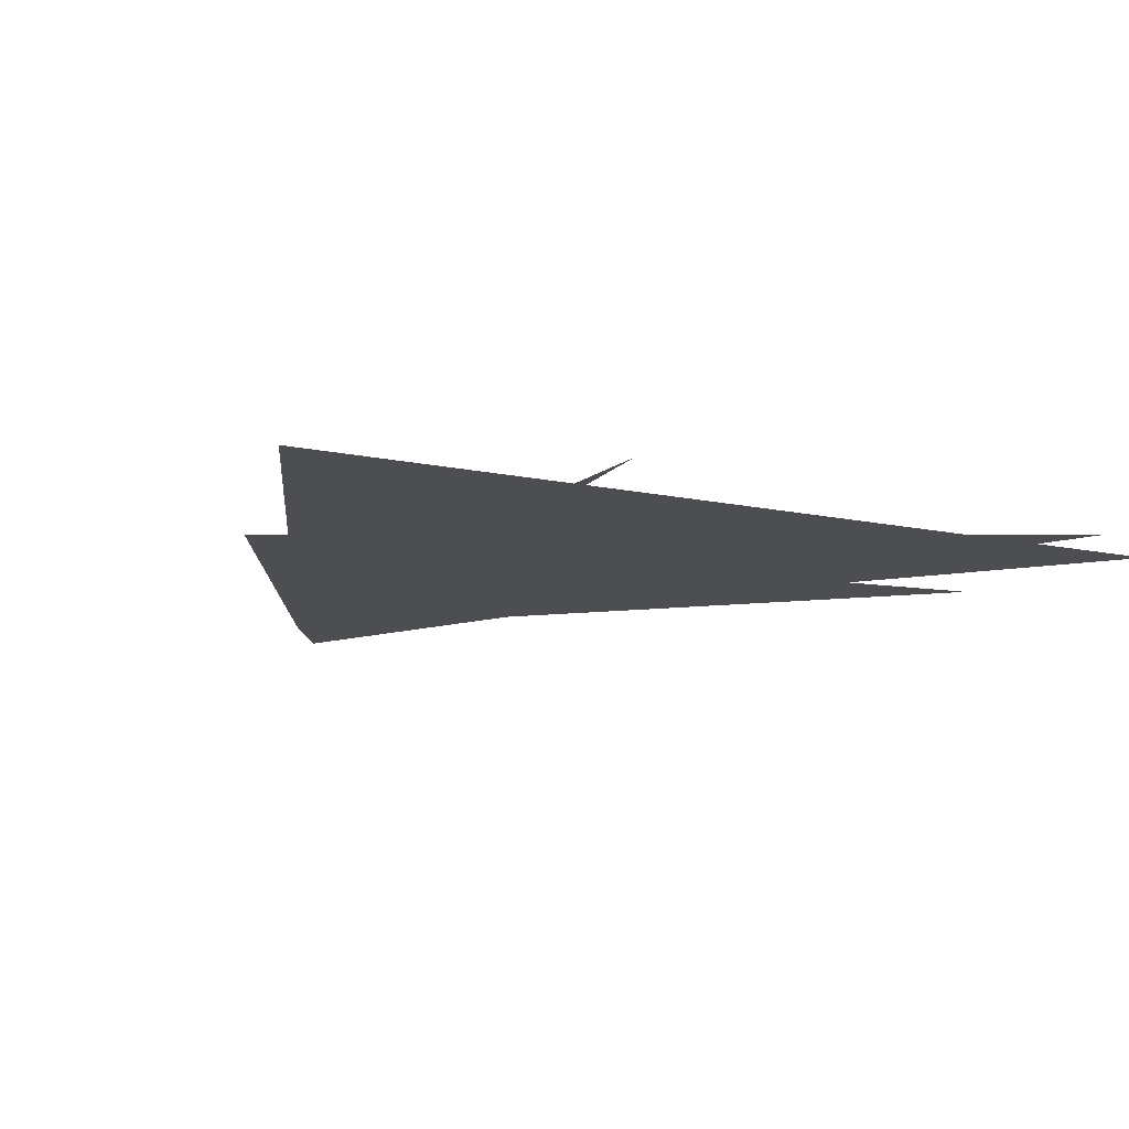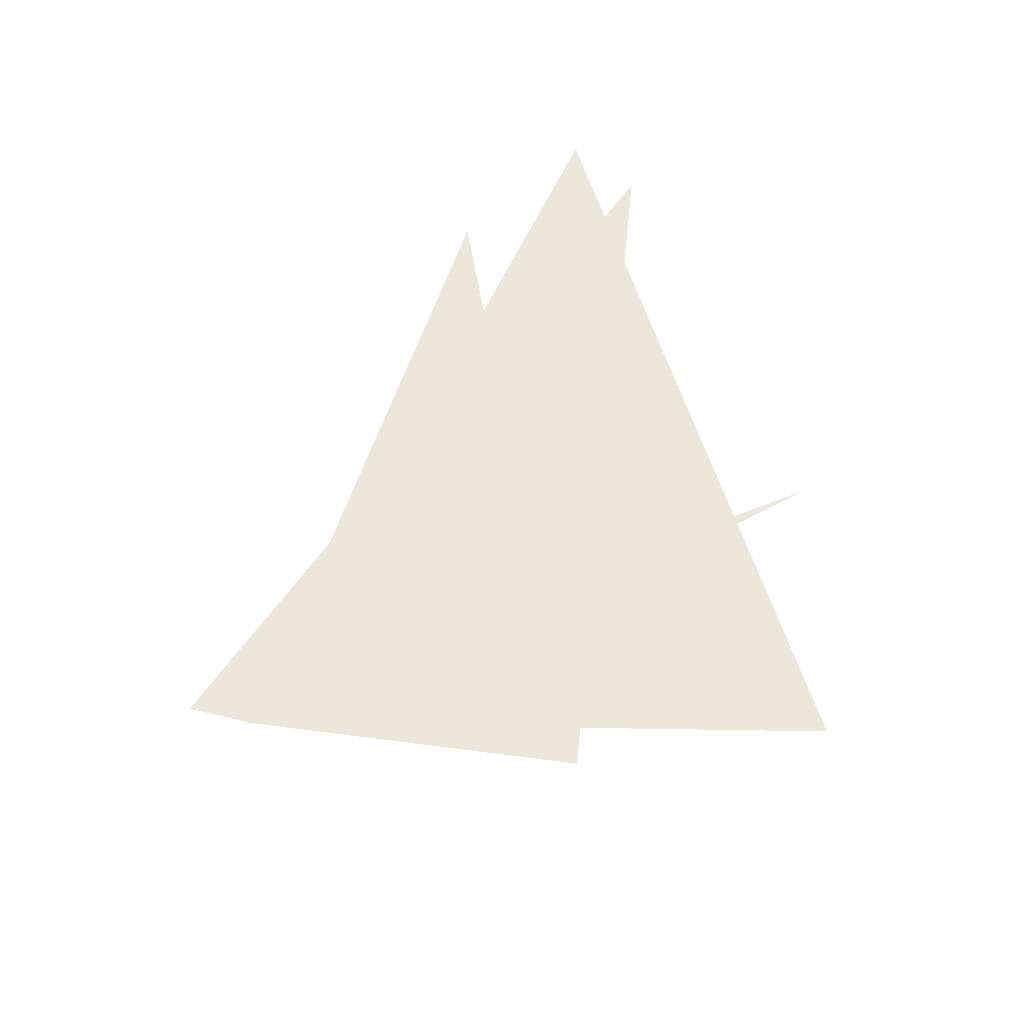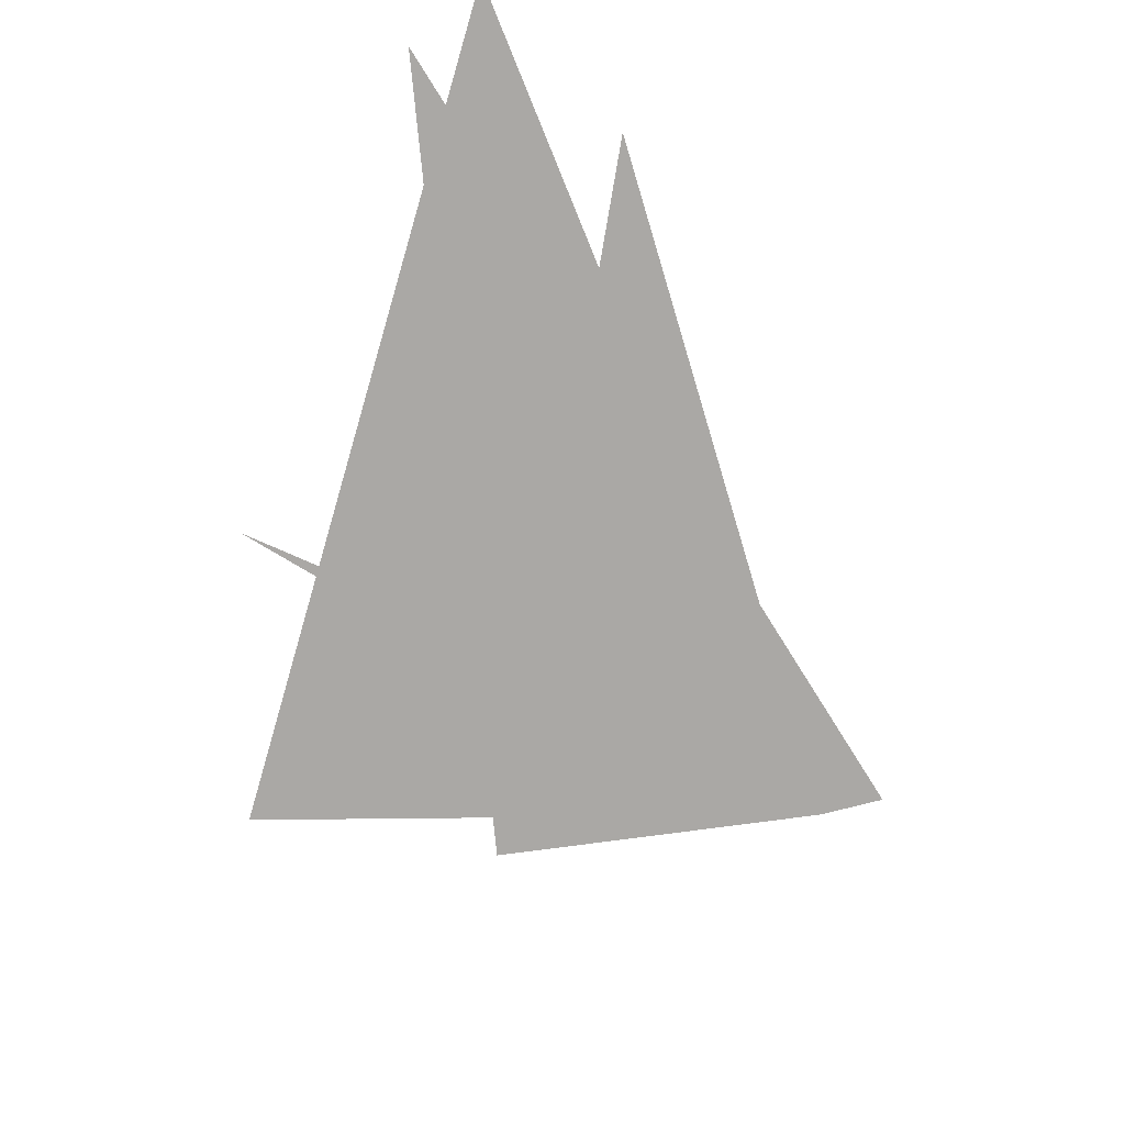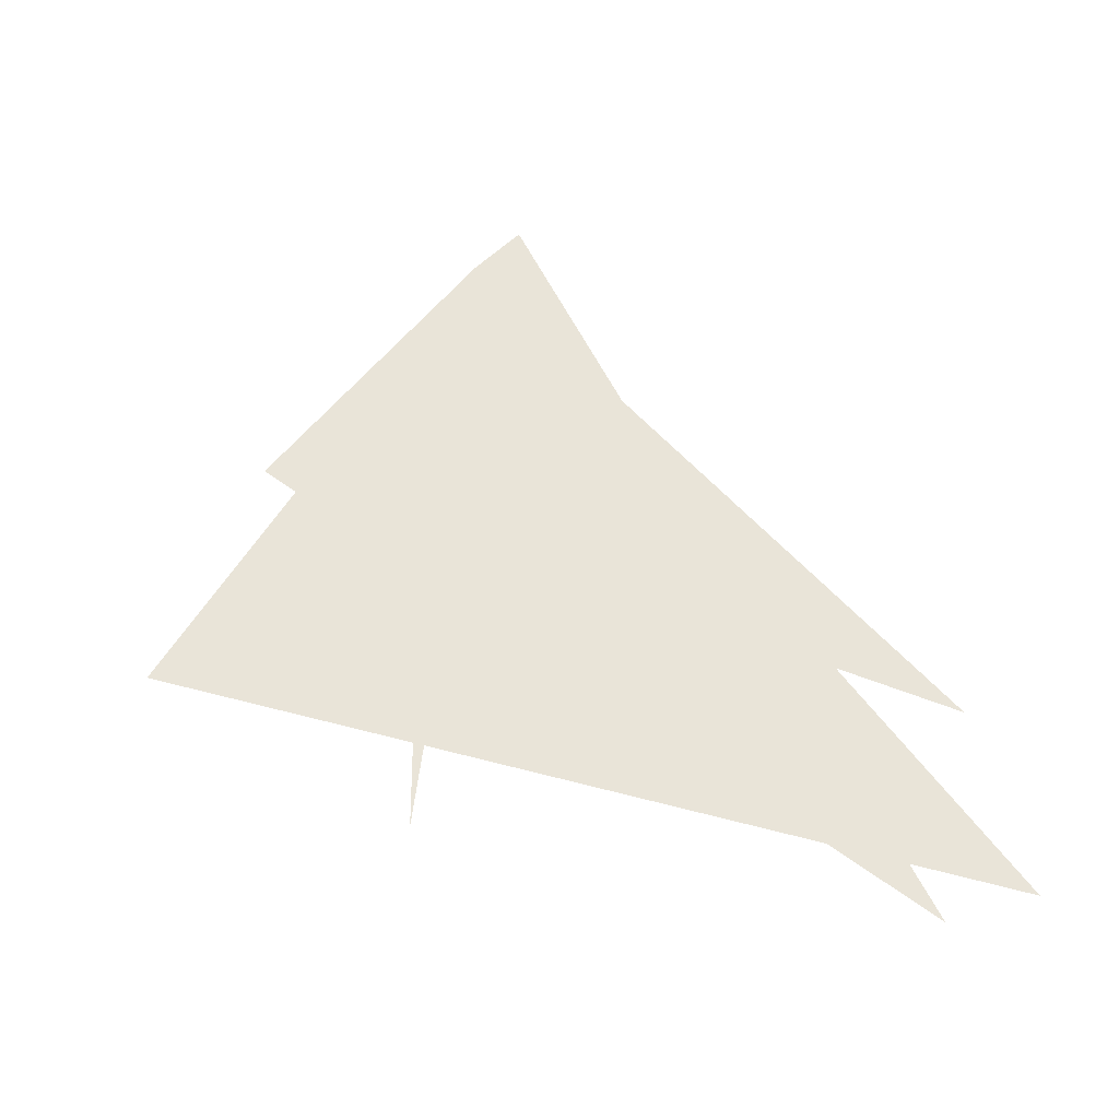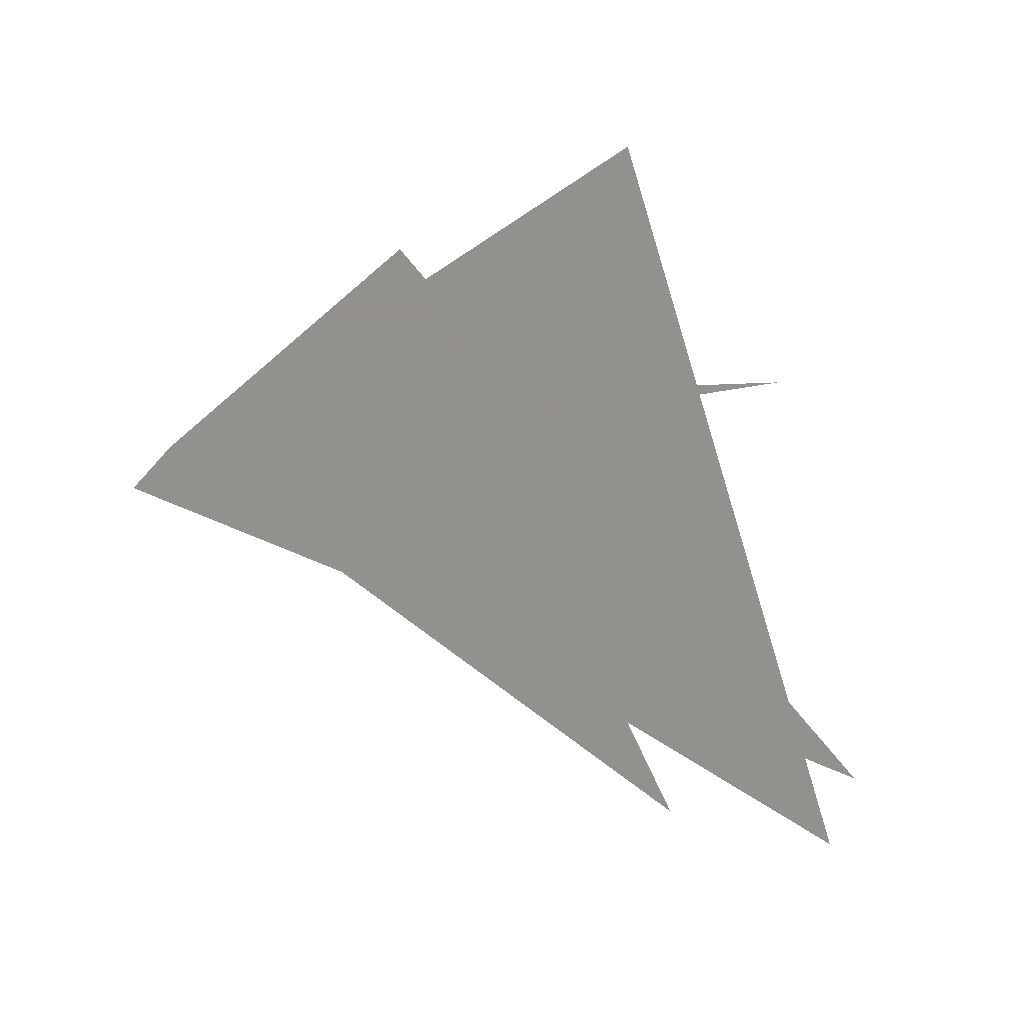
<metadata>
{"format":"obj","ext":"obj","renderer":"f3d","projection":"perspective","resolution":1024,"background":"white","views":[{"elev":-17.0,"azim":-131.6,"up":"+Z"},{"elev":53.9,"azim":144.2,"up":"+Z"},{"elev":-75.2,"azim":-36.2,"up":"+Z"},{"elev":59.9,"azim":-94.9,"up":"+Z"},{"elev":-66.0,"azim":177.3,"up":"+Z"}]}
</metadata>
<code>
g
v 180 111 0
v 96 129 0
v 38 134 0
v 163 107 0
v 12 8 0
v 77 188 0
v 189 100 0
v 8 28 0
v 127 162 0
v 54 16 0
v 180 111 0
v 96 129 0
v 38 134 0
v 163 107 0
v 12 8 0
v 77 188 0
v 189 100 0
v 8 28 0
v 127 162 0
v 54 16 0
v 180 111 0
v 96 129 0
v 38 134 0
v 163 107 0
v 12 8 0
v 77 188 0
v 189 100 0
v 8 28 0
v 127 162 0
v 54 16 0
v 180 111 0
v 96 129 0
v 38 134 0
v 163 107 0
v 12 8 0
v 77 188 0
v 189 100 0
v 8 28 0
v 127 162 0
v 54 16 0
v 180 111 0
v 96 129 0
v 38 134 0
v 163 107 0
v 12 8 0
v 77 188 0
v 189 100 0
v 8 28 0
v 127 162 0
v 54 16 0
v 180 111 0
v 96 129 0
v 38 134 0
v 163 107 0
v 12 8 0
v 77 188 0
v 189 100 0
v 8 28 0
v 127 162 0
v 54 16 0
v 180 111 0
v 96 129 0
v 38 134 0
v 163 107 0
v 12 8 0
v 77 188 0
v 189 100 0
v 8 28 0
v 127 162 0
v 54 16 0
v 180 111 0
v 96 129 0
v 38 134 0
v 163 107 0
v 12 8 0
v 77 188 0
v 189 100 0
v 8 28 0
v 127 162 0
v 54 16 0
v 180 111 0
v 96 129 0
v 38 134 0
v 163 107 0
v 12 8 0
v 77 188 0
v 189 100 0
v 8 28 0
v 127 162 0
v 54 16 0
v 180 111 0
v 96 129 0
v 38 134 0
v 163 107 0
v 12 8 0
v 77 188 0
v 189 100 0
v 8 28 0
v 127 162 0
v 54 16 0
f 1 2 3 4 5 6 7 8 9 10
f 91 92 93 94 95 96 97 98 99 100
f 2 1 11 12
f 3 2 12 13
f 4 3 13 14
f 5 4 14 15
f 6 5 15 16
f 7 6 16 17
f 8 7 17 18
f 9 8 18 19
f 10 9 19 20
f 11 10 20 21
f 12 11 21 22
f 13 12 22 23
f 14 13 23 24
f 15 14 24 25
f 16 15 25 26
f 17 16 26 27
f 18 17 27 28
f 19 18 28 29
f 20 19 29 30
f 21 20 30 31
f 22 21 31 32
f 23 22 32 33
f 24 23 33 34
f 25 24 34 35
f 26 25 35 36
f 27 26 36 37
f 28 27 37 38
f 29 28 38 39
f 30 29 39 40
f 31 30 40 41
f 32 31 41 42
f 33 32 42 43
f 34 33 43 44
f 35 34 44 45
f 36 35 45 46
f 37 36 46 47
f 38 37 47 48
f 39 38 48 49
f 40 39 49 50
f 41 40 50 51
f 42 41 51 52
f 43 42 52 53
f 44 43 53 54
f 45 44 54 55
f 46 45 55 56
f 47 46 56 57
f 48 47 57 58
f 49 48 58 59
f 50 49 59 60
f 51 50 60 61
f 52 51 61 62
f 53 52 62 63
f 54 53 63 64
f 55 54 64 65
f 56 55 65 66
f 57 56 66 67
f 58 57 67 68
f 59 58 68 69
f 60 59 69 70
f 61 60 70 71
f 62 61 71 72
f 63 62 72 73
f 64 63 73 74
f 65 64 74 75
f 66 65 75 76
f 67 66 76 77
f 68 67 77 78
f 69 68 78 79
f 70 69 79 80
f 71 70 80 81
f 72 71 81 82
f 73 72 82 83
f 74 73 83 84
f 75 74 84 85
f 76 75 85 86
f 77 76 86 87
f 78 77 87 88
f 79 78 88 89
f 80 79 89 90
f 81 80 90 91
f 82 81 91 92
f 83 82 92 93
f 84 83 93 94
f 85 84 94 95
f 86 85 95 96
f 87 86 96 97
f 88 87 97 98
f 89 88 98 99
f 90 89 99 100
f 10 1 11 100

</code>
